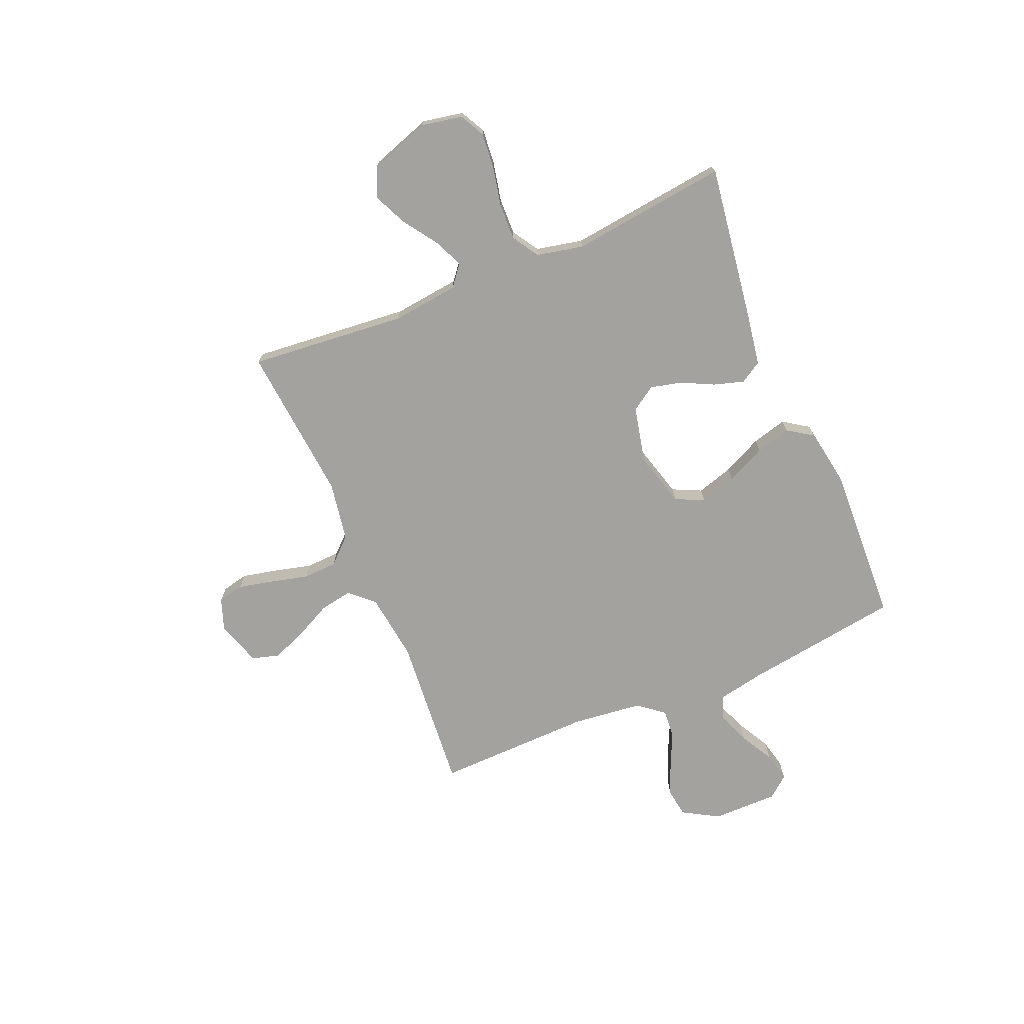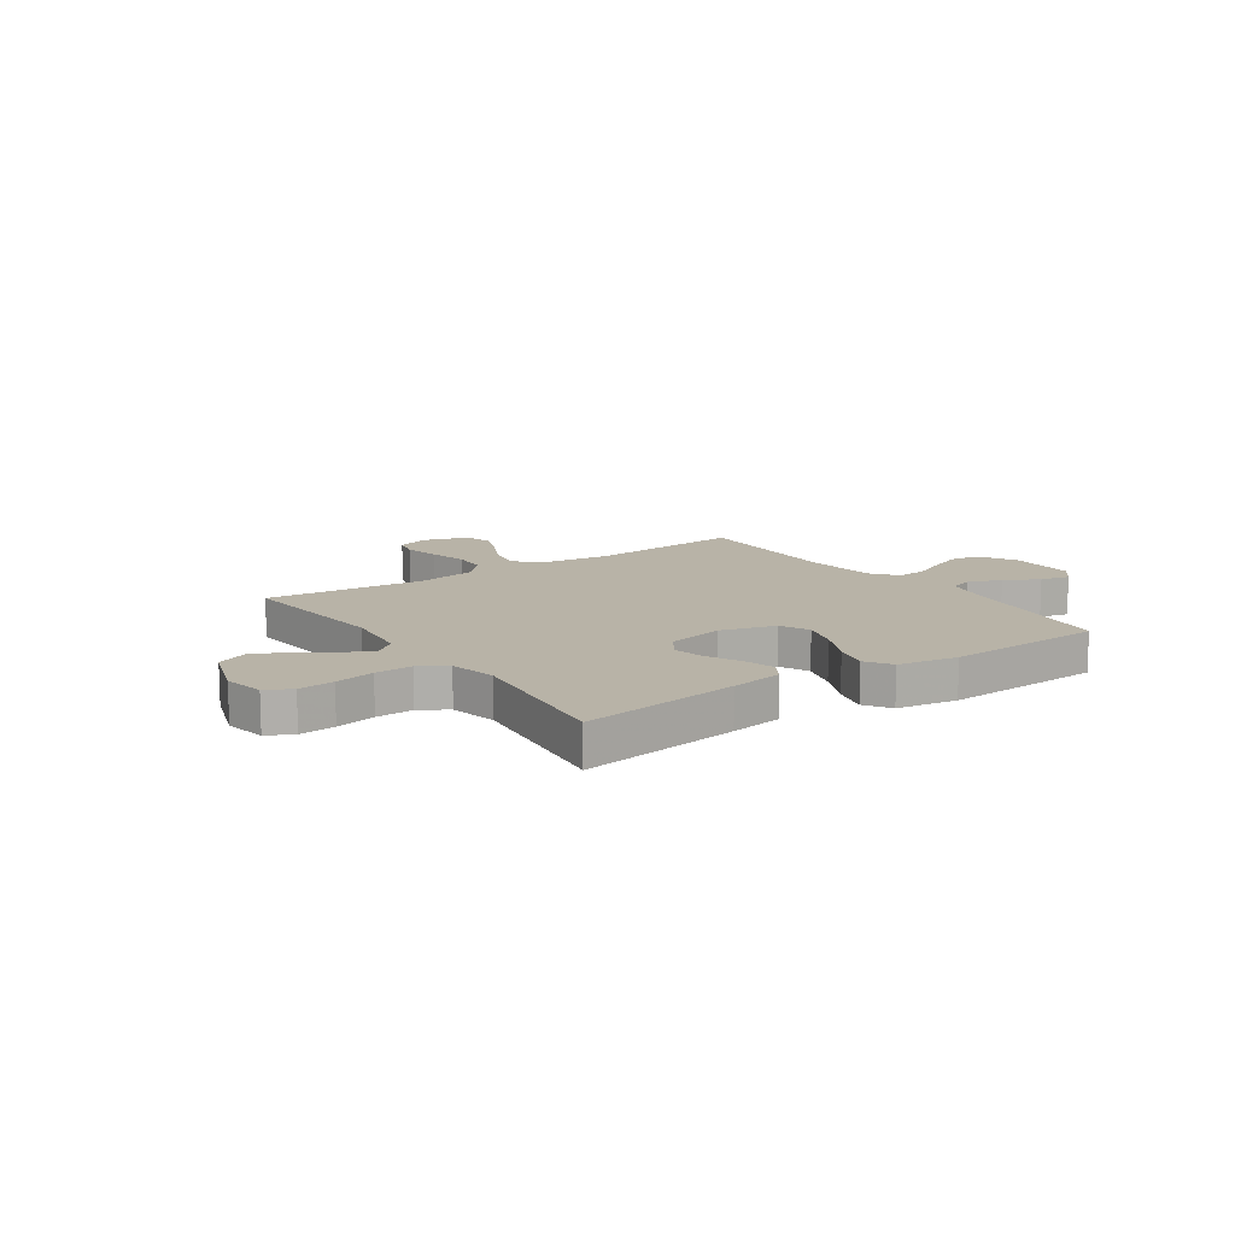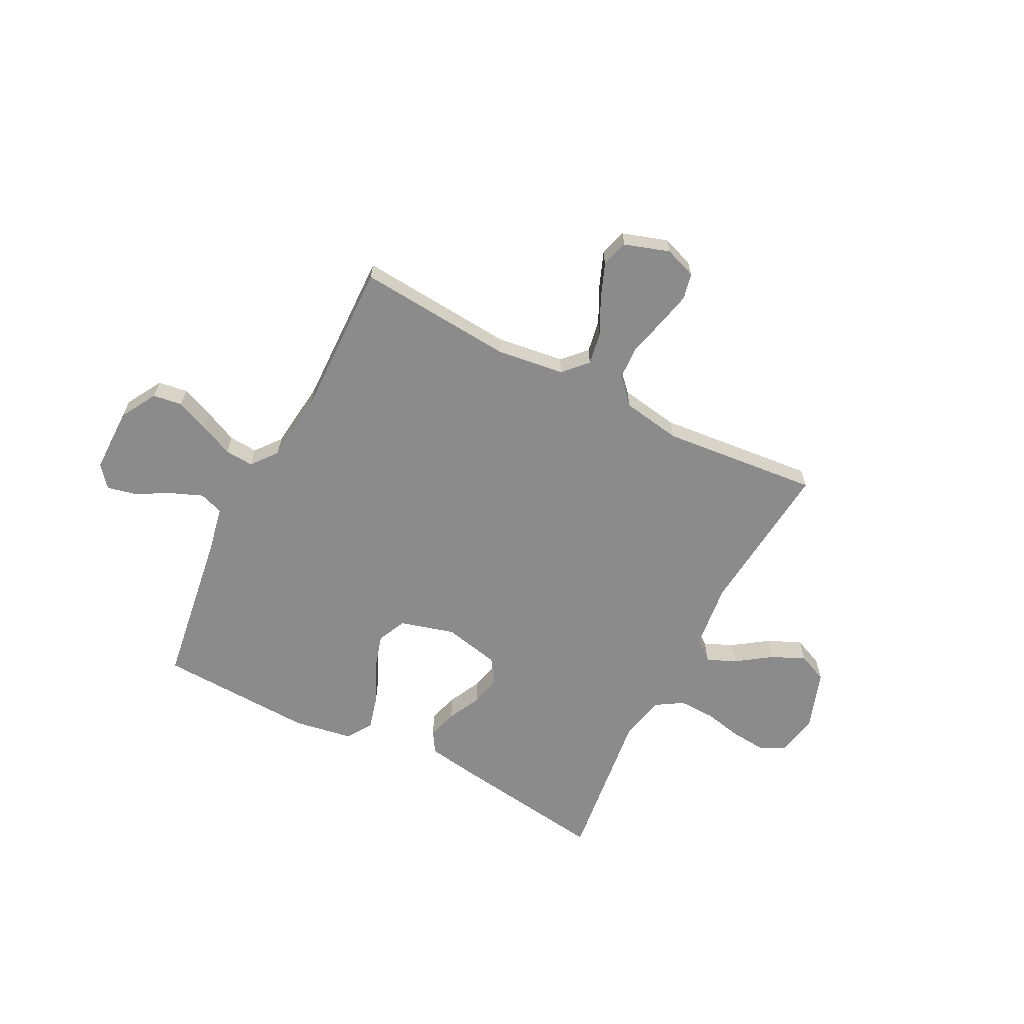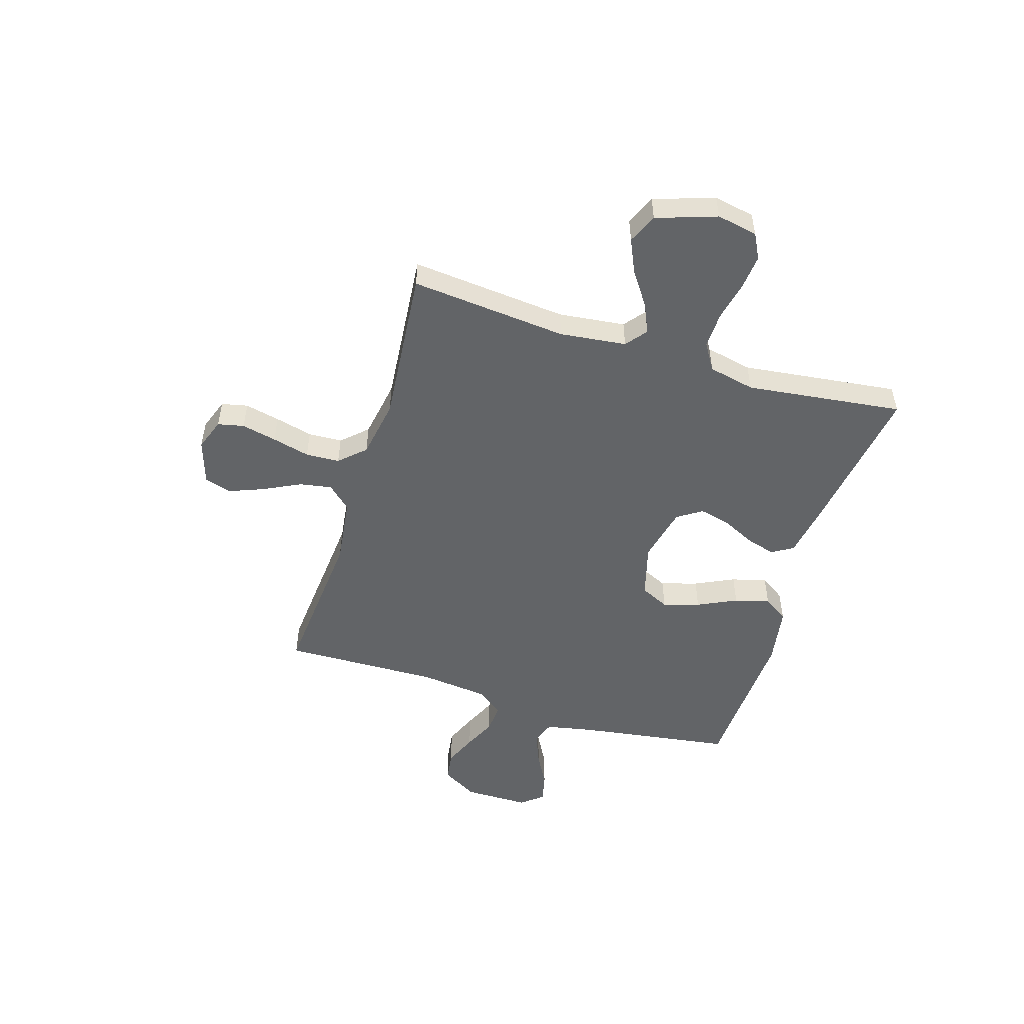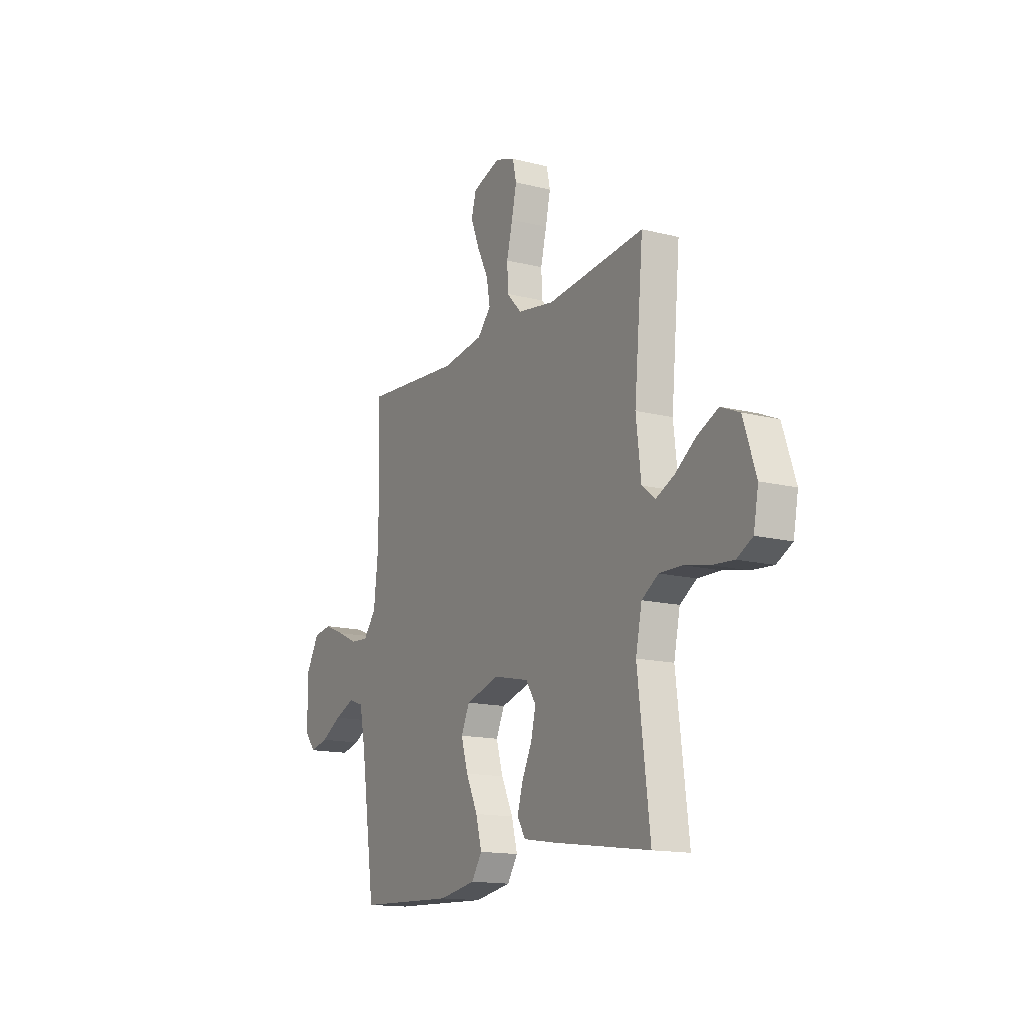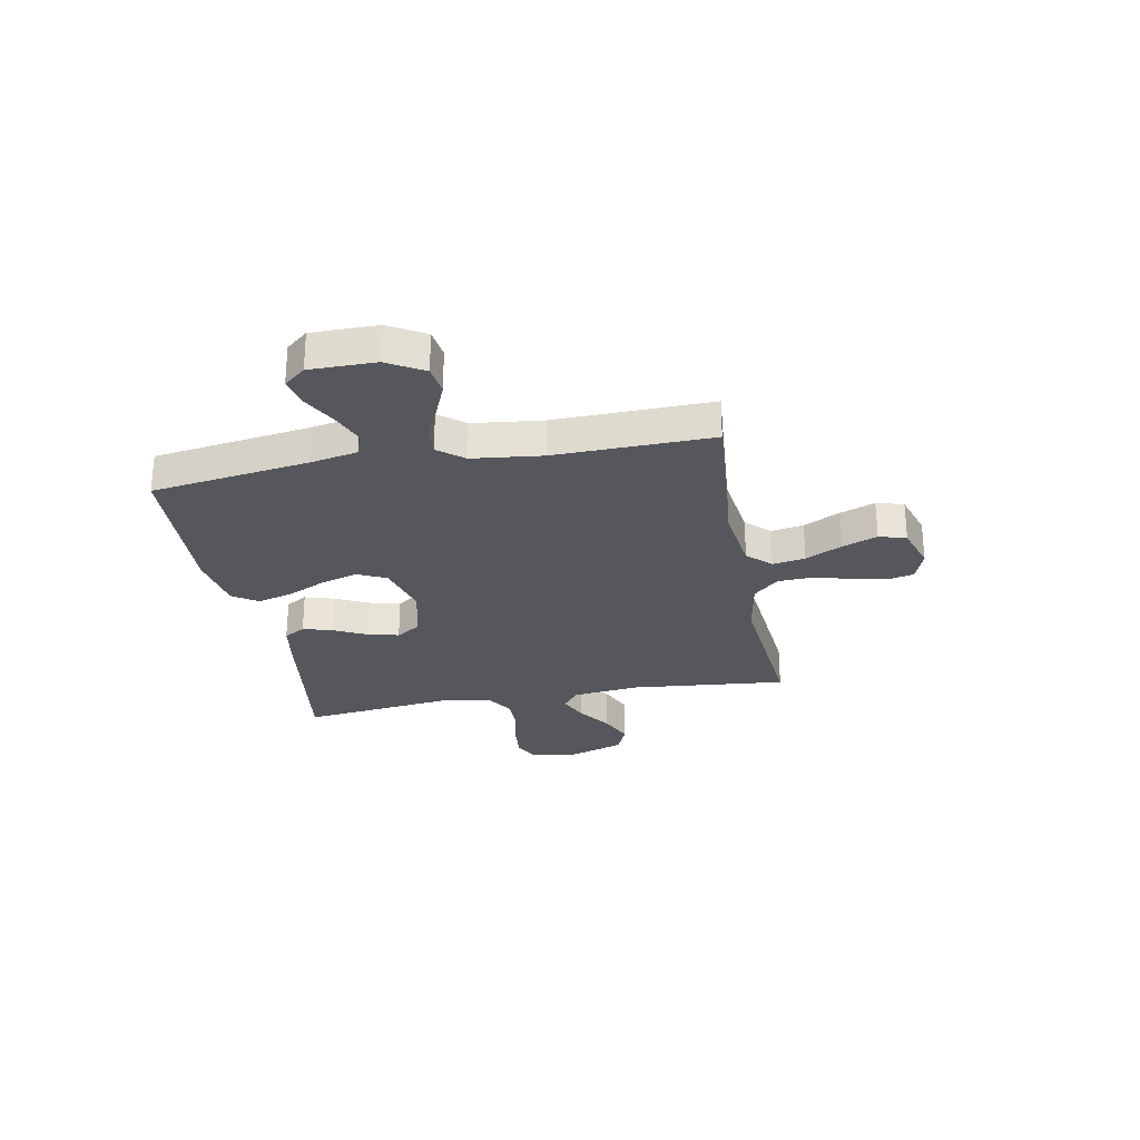
<metadata>
{"format":"obj","ext":"obj","renderer":"f3d","projection":"perspective","resolution":1024,"background":"white","views":[{"elev":-72.4,"azim":112.8,"up":"+Y"},{"elev":12.7,"azim":145.4,"up":"+Y"},{"elev":-63.8,"azim":-27.1,"up":"+Y"},{"elev":-51.1,"azim":72.8,"up":"+Y"},{"elev":-15.0,"azim":61.7,"up":"+Z"},{"elev":-27.5,"azim":-79.5,"up":"+Y"}]}
</metadata>
<code>
v -0.5 0.07 -0.5
v -0.544 0.07 -0.2
v -0.562 0.07 -0.11
v -0.608 0.07 -0.094
v -0.67 0.07 -0.119
v -0.734 0.07 -0.154
v -0.79 0.07 -0.167
v -0.824 0.07 -0.126
v -0.824 0.07 0
v -0.784 0.07 0.069
v -0.728 0.07 0.077
v -0.665 0.07 0.051
v -0.602 0.07 0.022
v -0.547 0.07 0.018
v -0.508 0.07 0.067
v -0.493 0.07 0.2
v -0.5 0.07 0.5
v -0.2 0.07 0.475
v -0.071 0.07 0.492
v -0.029 0.07 0.537
v -0.04 0.07 0.599
v -0.075 0.07 0.669
v -0.101 0.07 0.735
v -0.086 0.07 0.787
v 0 0.07 0.815
v 0.061 0.07 0.793
v 0.072 0.07 0.743
v 0.057 0.07 0.676
v 0.039 0.07 0.604
v 0.042 0.07 0.539
v 0.087 0.07 0.491
v 0.2 0.07 0.472
v 0.5 0.07 0.5
v 0.472 0.07 0.2
v 0.487 0.07 0.073
v 0.527 0.07 0.041
v 0.583 0.07 0.066
v 0.648 0.07 0.111
v 0.712 0.07 0.14
v 0.769 0.07 0.115
v 0.808 0.07 0
v 0.793 0.07 -0.078
v 0.745 0.07 -0.103
v 0.678 0.07 -0.097
v 0.603 0.07 -0.081
v 0.533 0.07 -0.079
v 0.482 0.07 -0.111
v 0.463 0.07 -0.2
v 0.5 0.07 -0.5
v 0.2 0.07 -0.457
v 0.102 0.07 -0.441
v 0.077 0.07 -0.4
v 0.094 0.07 -0.343
v 0.125 0.07 -0.28
v 0.139 0.07 -0.221
v 0.108 0.07 -0.174
v 0 0.07 -0.15
v -0.104 0.07 -0.179
v -0.13 0.07 -0.234
v -0.109 0.07 -0.304
v -0.073 0.07 -0.379
v -0.055 0.07 -0.446
v -0.087 0.07 -0.494
v -0.2 0.07 -0.513
v -0.5 0 -0.5
v -0.544 0 -0.2
v -0.562 0 -0.11
v -0.608 0 -0.094
v -0.67 0 -0.119
v -0.734 0 -0.154
v -0.79 0 -0.167
v -0.824 0 -0.126
v -0.824 0 0
v -0.784 0 0.069
v -0.728 0 0.077
v -0.665 0 0.051
v -0.602 0 0.022
v -0.547 0 0.018
v -0.508 0 0.067
v -0.493 0 0.2
v -0.5 0 0.5
v -0.2 0 0.475
v -0.071 0 0.492
v -0.029 0 0.537
v -0.04 0 0.599
v -0.075 0 0.669
v -0.101 0 0.735
v -0.086 0 0.787
v 0 0 0.815
v 0.061 0 0.793
v 0.072 0 0.743
v 0.057 0 0.676
v 0.039 0 0.604
v 0.042 0 0.539
v 0.087 0 0.491
v 0.2 0 0.472
v 0.5 0 0.5
v 0.472 0 0.2
v 0.487 0 0.073
v 0.527 0 0.041
v 0.583 0 0.066
v 0.648 0 0.111
v 0.712 0 0.14
v 0.769 0 0.115
v 0.808 0 0
v 0.793 0 -0.078
v 0.745 0 -0.103
v 0.678 0 -0.097
v 0.603 0 -0.081
v 0.533 0 -0.079
v 0.482 0 -0.111
v 0.463 0 -0.2
v 0.5 0 -0.5
v 0.2 0 -0.457
v 0.102 0 -0.441
v 0.077 0 -0.4
v 0.094 0 -0.343
v 0.125 0 -0.28
v 0.139 0 -0.221
v 0.108 0 -0.174
v 0 0 -0.15
v -0.104 0 -0.179
v -0.13 0 -0.234
v -0.109 0 -0.304
v -0.073 0 -0.379
v -0.055 0 -0.446
v -0.087 0 -0.494
v -0.2 0 -0.513
f 63 64 1 2
f 60 61 62 63
f 59 60 63 2
f 58 59 2 3
f 57 58 3 4
f 51 52 53 54
f 51 54 55
f 48 49 50 51
f 47 48 51 55
f 46 47 55 56
f 42 43 44 45
f 42 45 46
f 41 42 46
f 37 38 39 40
f 36 37 40 41
f 32 33 34
f 31 32 34 35
f 26 27 28 29
f 24 25 26 29
f 24 29 30
f 21 22 23 24
f 21 24 30
f 20 21 30 31
f 16 17 18
f 15 16 18 19
f 14 15 19
f 10 11 12 13
f 8 9 10 13
f 8 13 14
f 5 6 7 8
f 4 5 8 14
f 57 4 14 19
f 36 41 46 56
f 35 36 56 57
f 31 35 57
f 19 20 31 57
f 66 65 128 127
f 127 126 125 124
f 66 127 124 123
f 67 66 123 122
f 68 67 122 121
f 118 117 116 115
f 119 118 115
f 115 114 113 112
f 119 115 112 111
f 120 119 111 110
f 109 108 107 106
f 110 109 106
f 110 106 105
f 104 103 102 101
f 105 104 101 100
f 98 97 96
f 99 98 96 95
f 93 92 91 90
f 93 90 89 88
f 94 93 88
f 88 87 86 85
f 94 88 85
f 95 94 85 84
f 82 81 80
f 83 82 80 79
f 83 79 78
f 77 76 75 74
f 77 74 73 72
f 78 77 72
f 72 71 70 69
f 78 72 69 68
f 83 78 68 121
f 120 110 105 100
f 121 120 100 99
f 121 99 95
f 121 95 84 83
f 1 65 66 2
f 2 66 67 3
f 3 67 68 4
f 4 68 69 5
f 5 69 70 6
f 6 70 71 7
f 7 71 72 8
f 8 72 73 9
f 9 73 74 10
f 10 74 75 11
f 11 75 76 12
f 12 76 77 13
f 13 77 78 14
f 14 78 79 15
f 15 79 80 16
f 16 80 81 17
f 17 81 82 18
f 18 82 83 19
f 19 83 84 20
f 20 84 85 21
f 21 85 86 22
f 22 86 87 23
f 23 87 88 24
f 24 88 89 25
f 25 89 90 26
f 26 90 91 27
f 27 91 92 28
f 28 92 93 29
f 29 93 94 30
f 30 94 95 31
f 31 95 96 32
f 32 96 97 33
f 33 97 98 34
f 34 98 99 35
f 35 99 100 36
f 36 100 101 37
f 37 101 102 38
f 38 102 103 39
f 39 103 104 40
f 40 104 105 41
f 41 105 106 42
f 42 106 107 43
f 43 107 108 44
f 44 108 109 45
f 45 109 110 46
f 46 110 111 47
f 47 111 112 48
f 48 112 113 49
f 49 113 114 50
f 50 114 115 51
f 51 115 116 52
f 52 116 117 53
f 53 117 118 54
f 54 118 119 55
f 55 119 120 56
f 56 120 121 57
f 57 121 122 58
f 58 122 123 59
f 59 123 124 60
f 60 124 125 61
f 61 125 126 62
f 62 126 127 63
f 63 127 128 64
f 64 128 65 1

</code>
